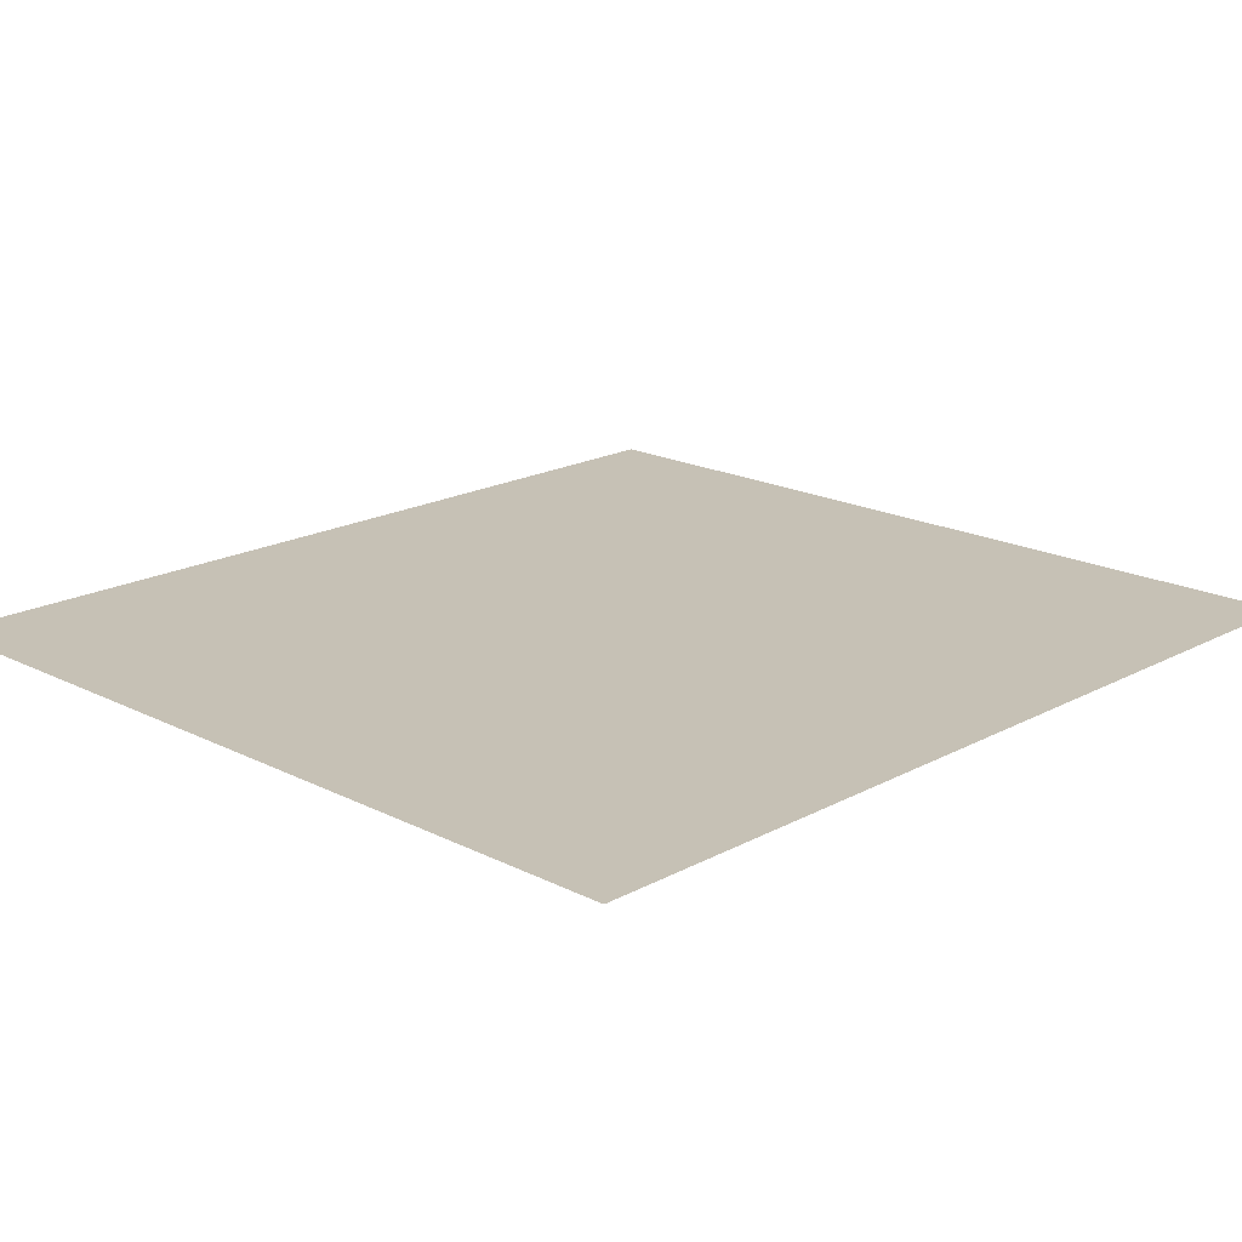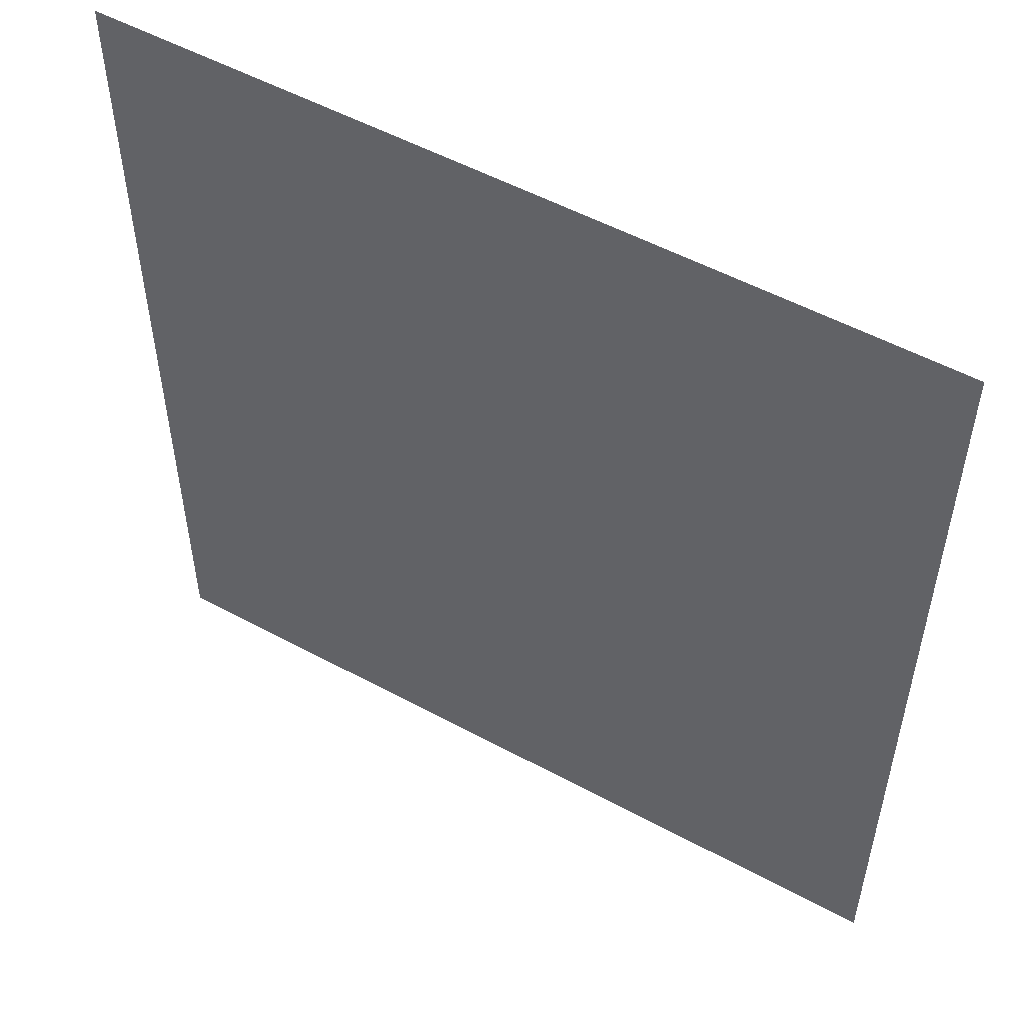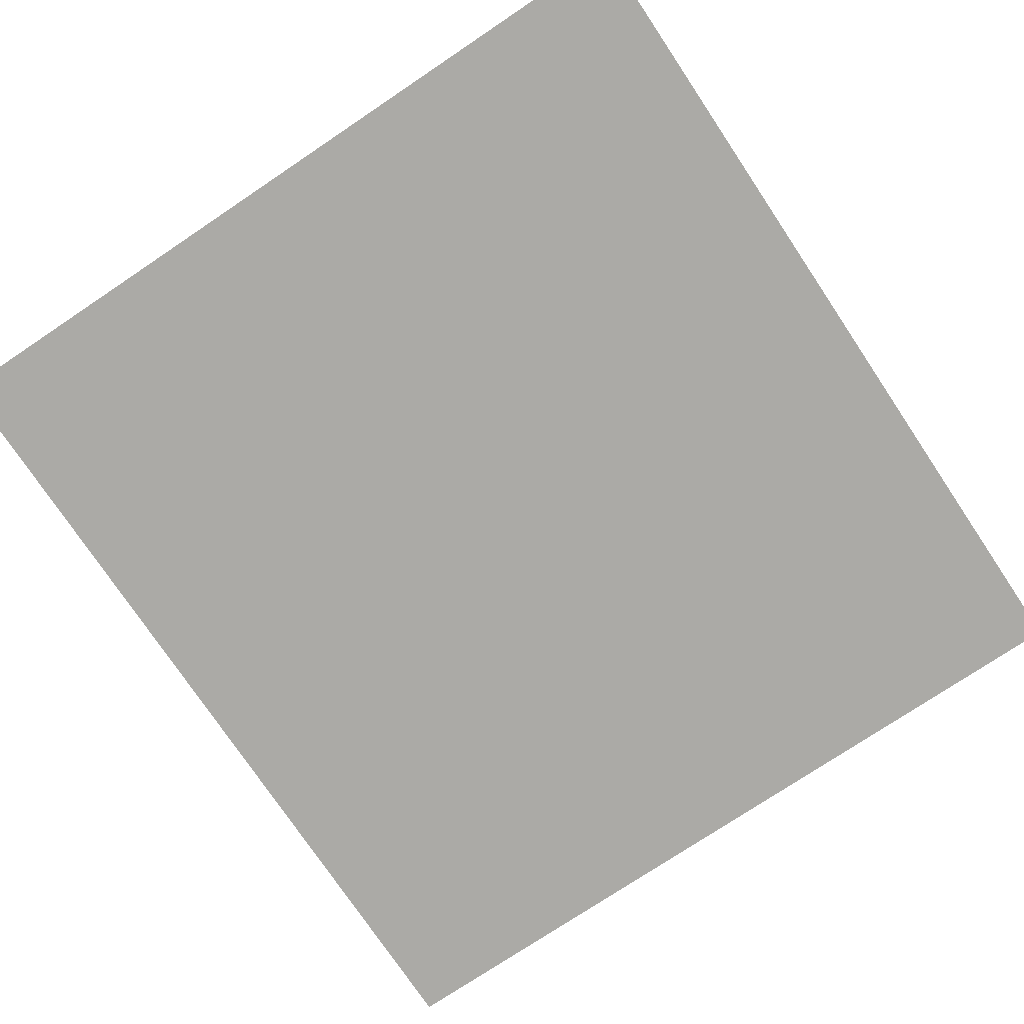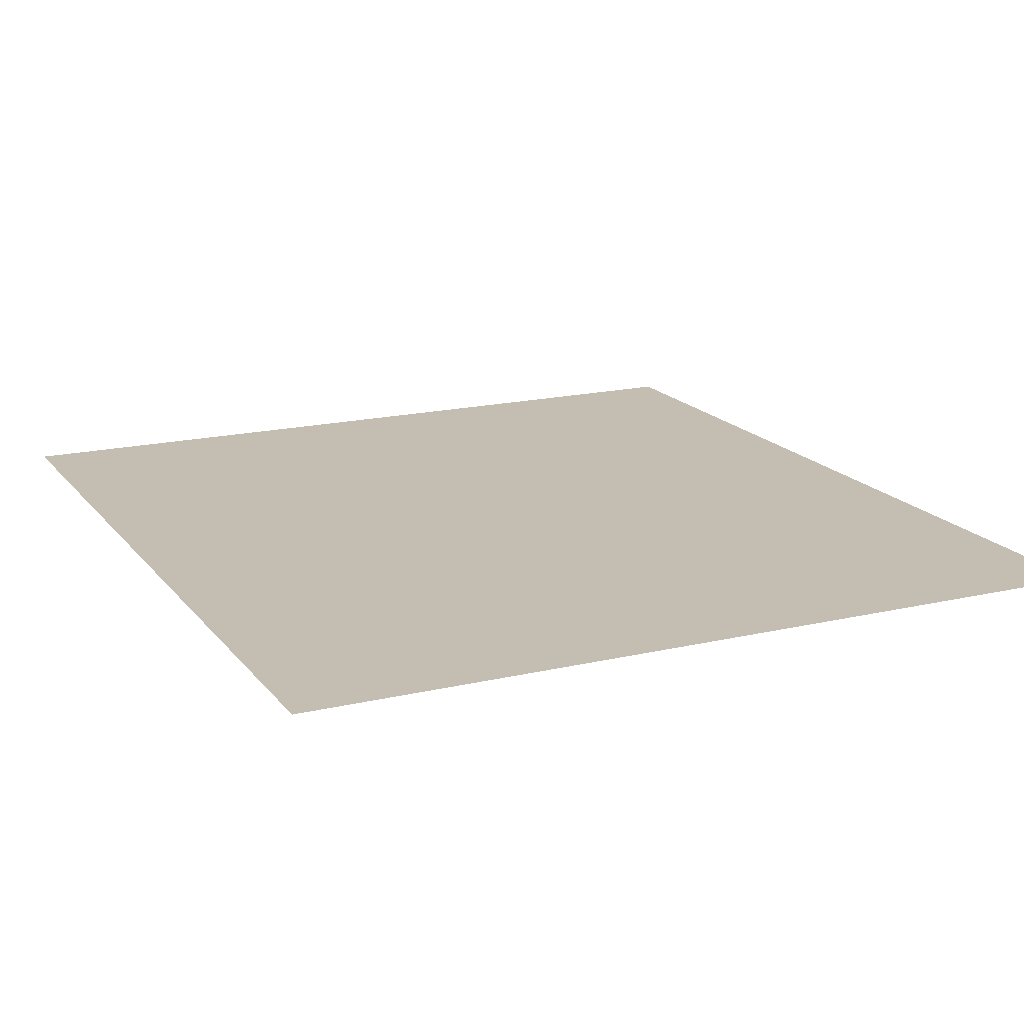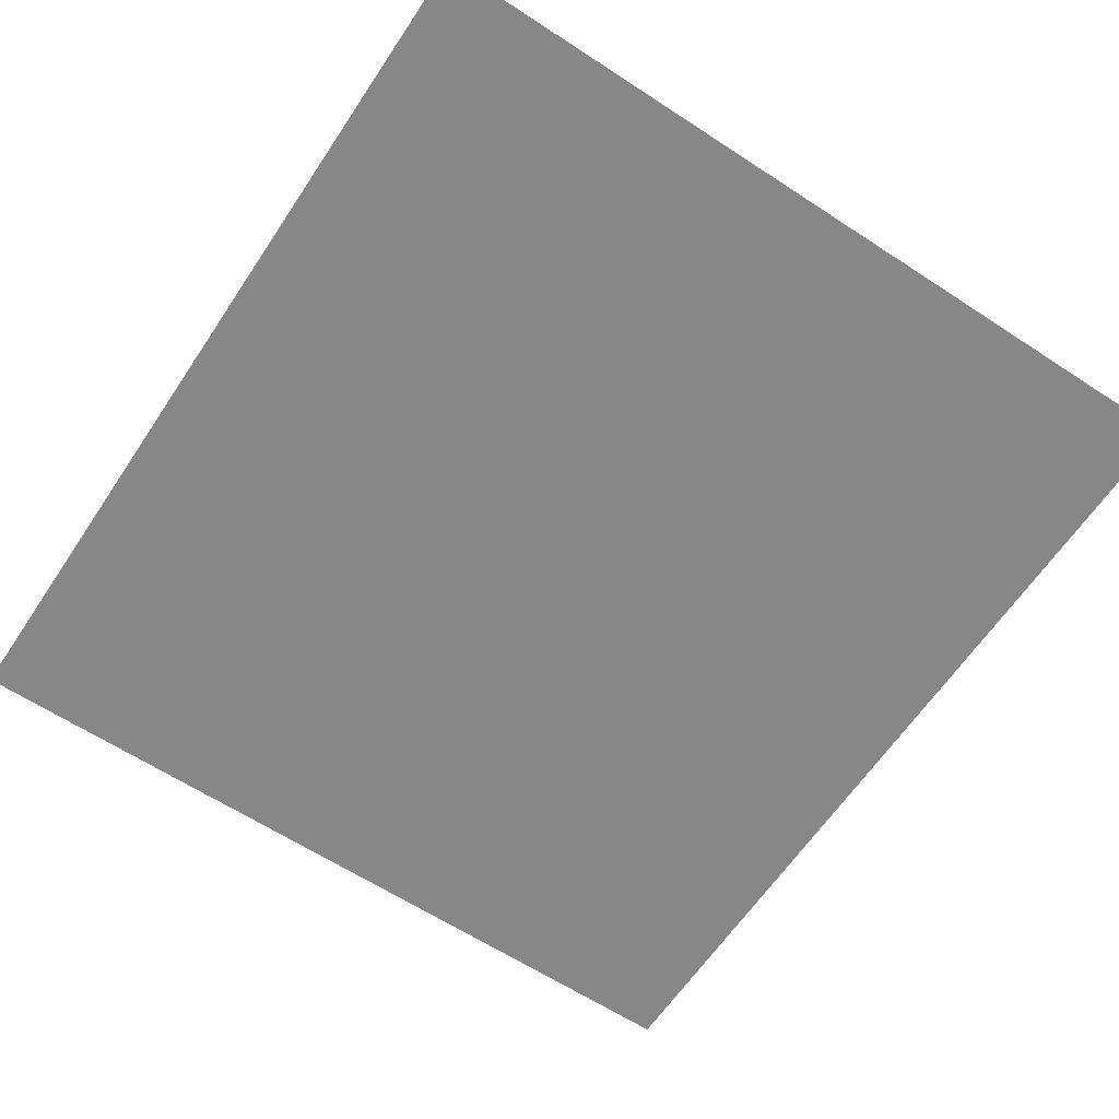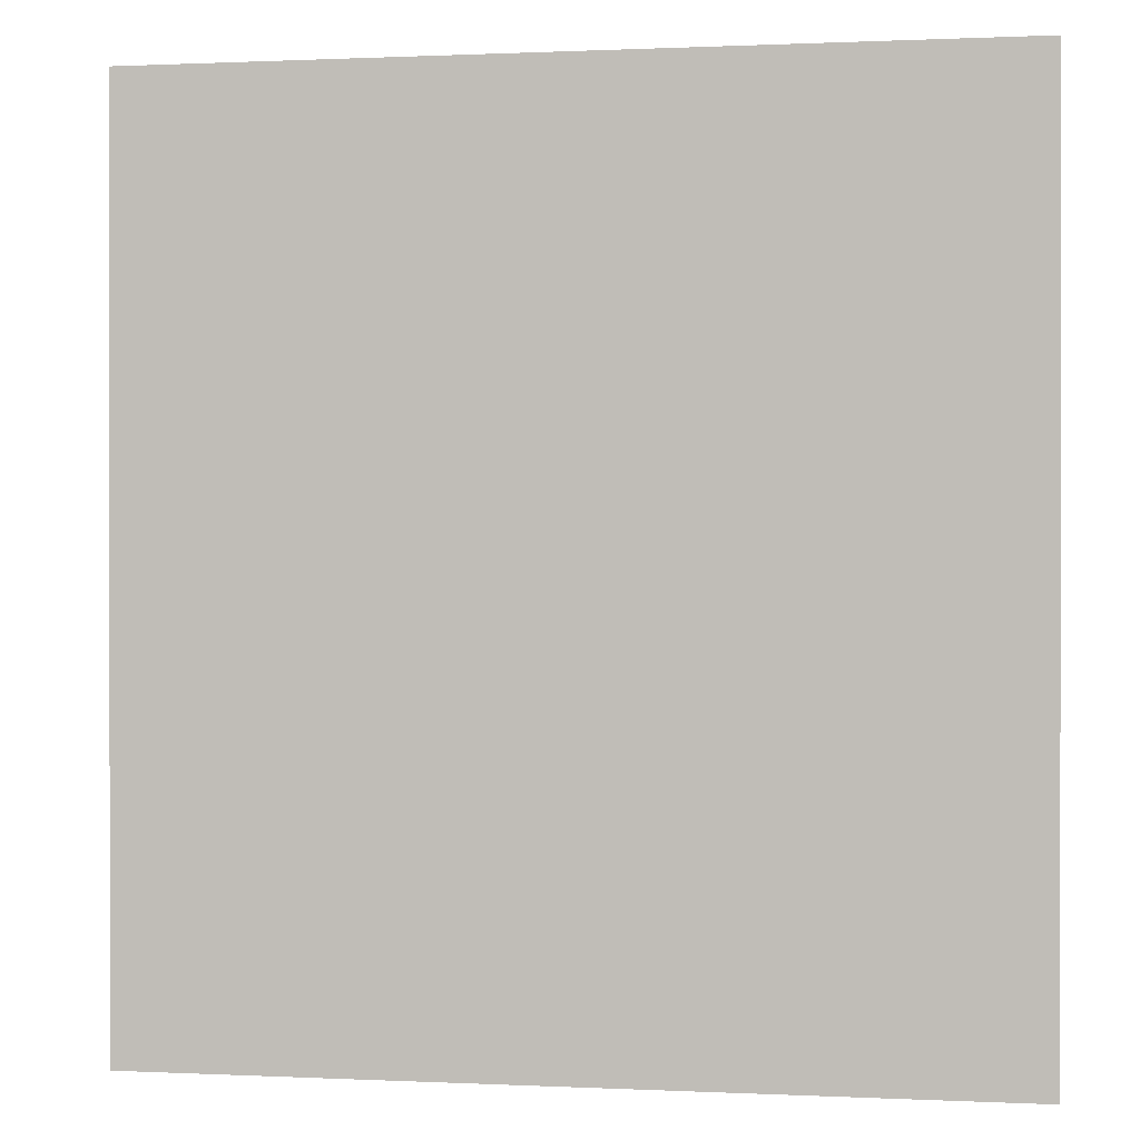
<metadata>
{"format":"obj","ext":"obj","renderer":"f3d","projection":"perspective","resolution":1024,"background":"white","views":[{"elev":18.7,"azim":44.1,"up":"+Y"},{"elev":53.4,"azim":30.0,"up":"+Z"},{"elev":-75.7,"azim":-146.2,"up":"+Y"},{"elev":17.2,"azim":154.8,"up":"+Y"},{"elev":-62.4,"azim":146.4,"up":"+Y"},{"elev":0.5,"azim":-169.7,"up":"+Z"}]}
</metadata>
<code>
o Suelo
v -499.9 -2.75 -425.1
v 129.1 -2.75 -425.1
v 129.1 -2.75 249.6
v -499.9 -2.75 249.6
g Default
f 1 4 3 2

</code>
